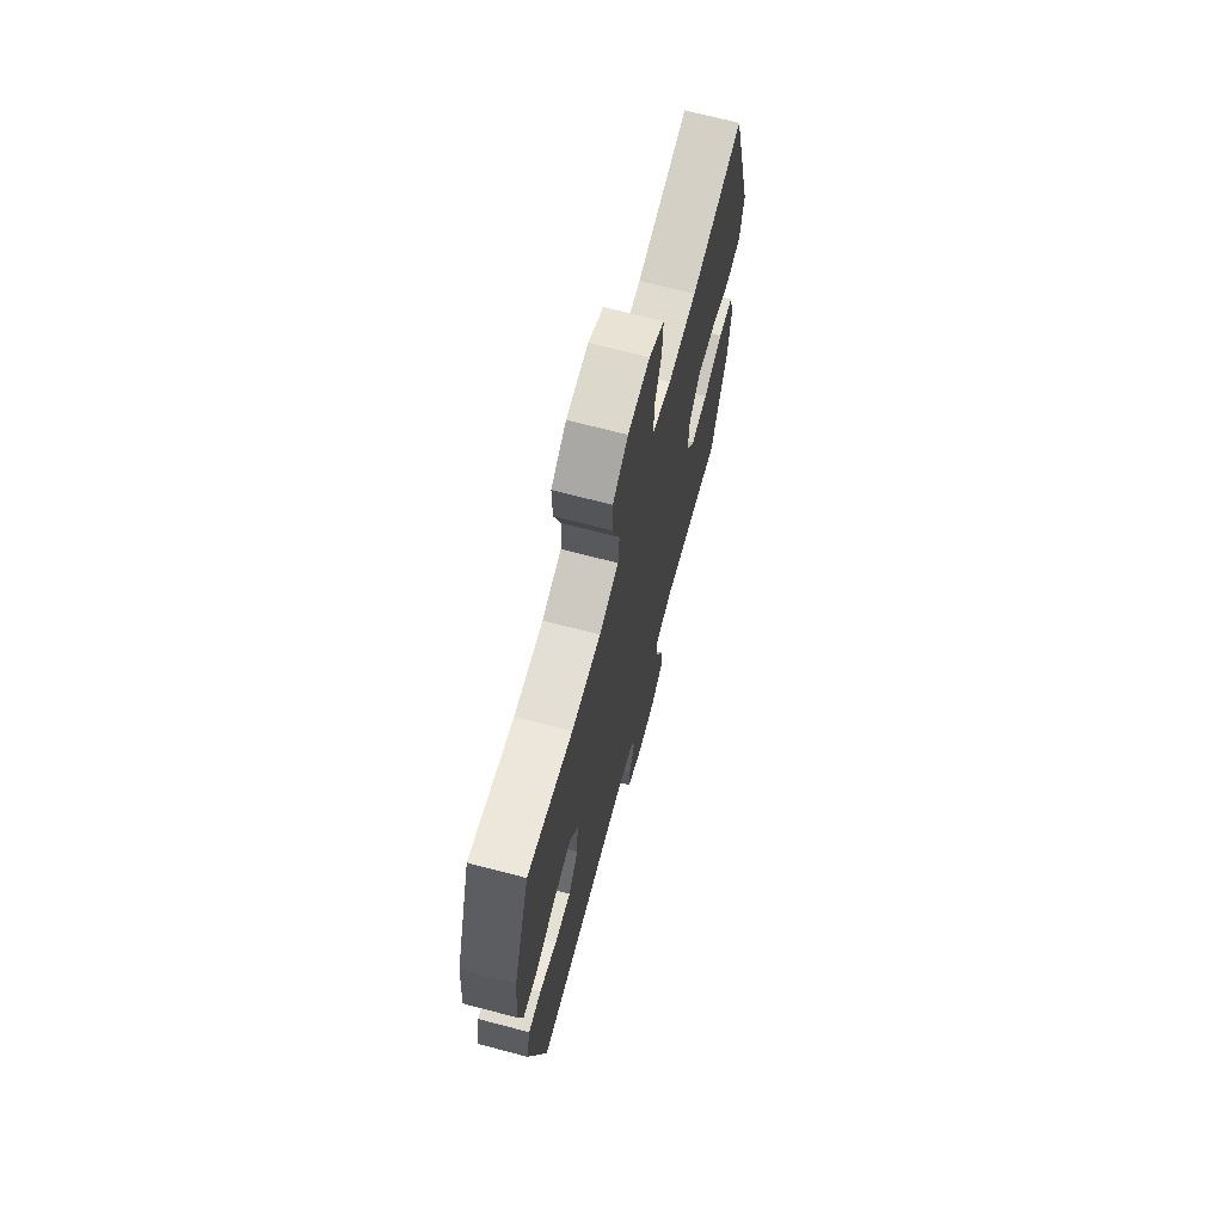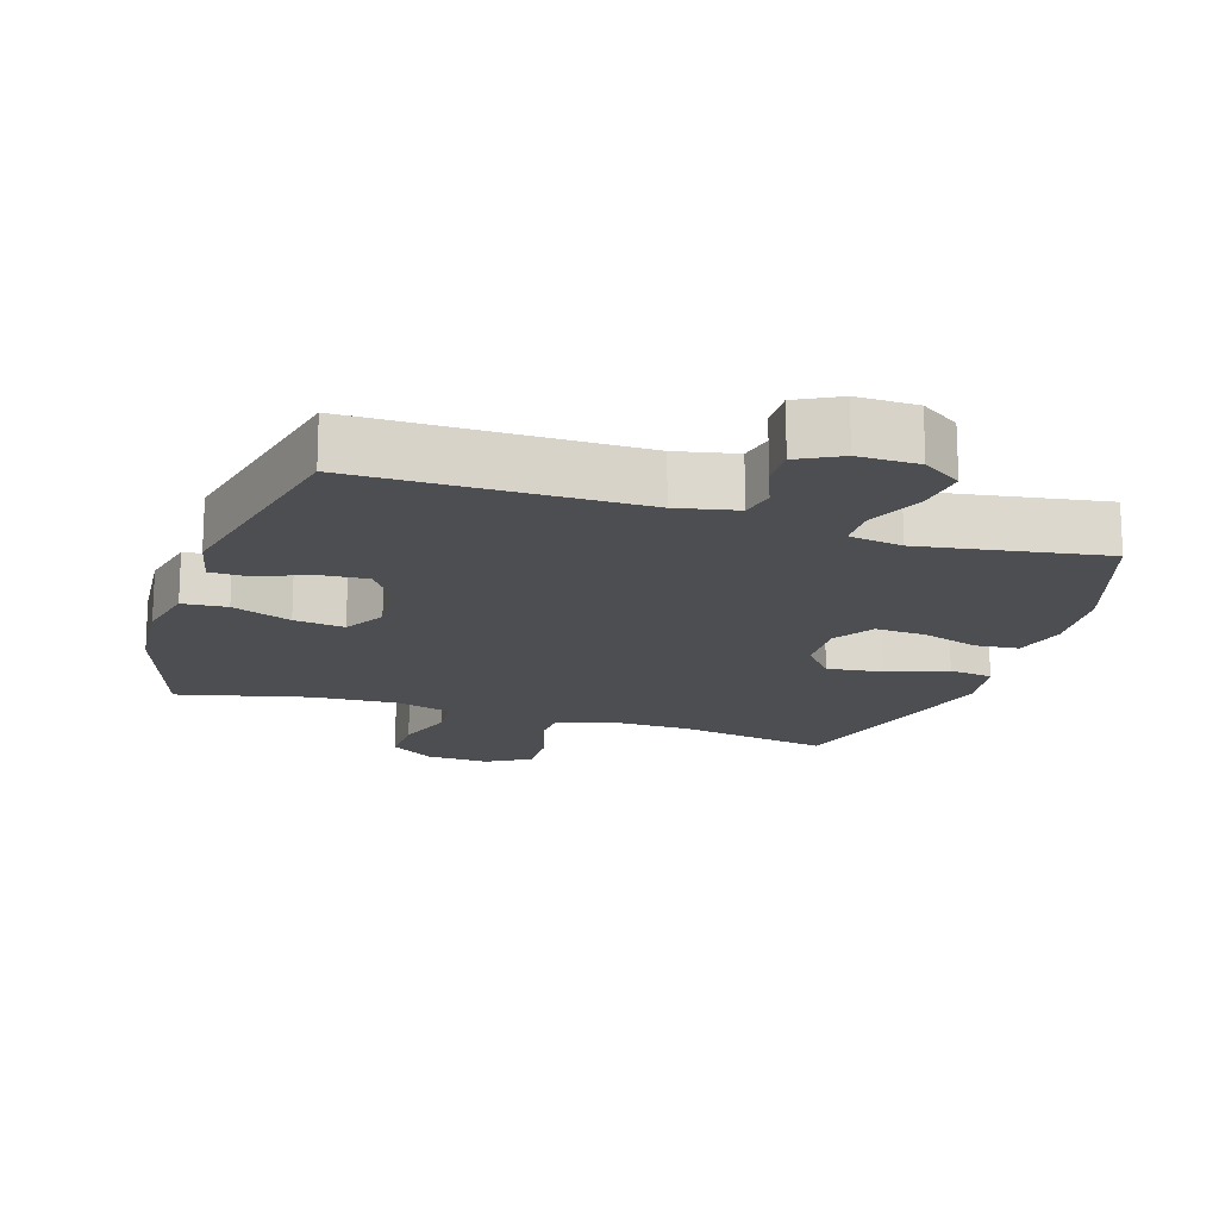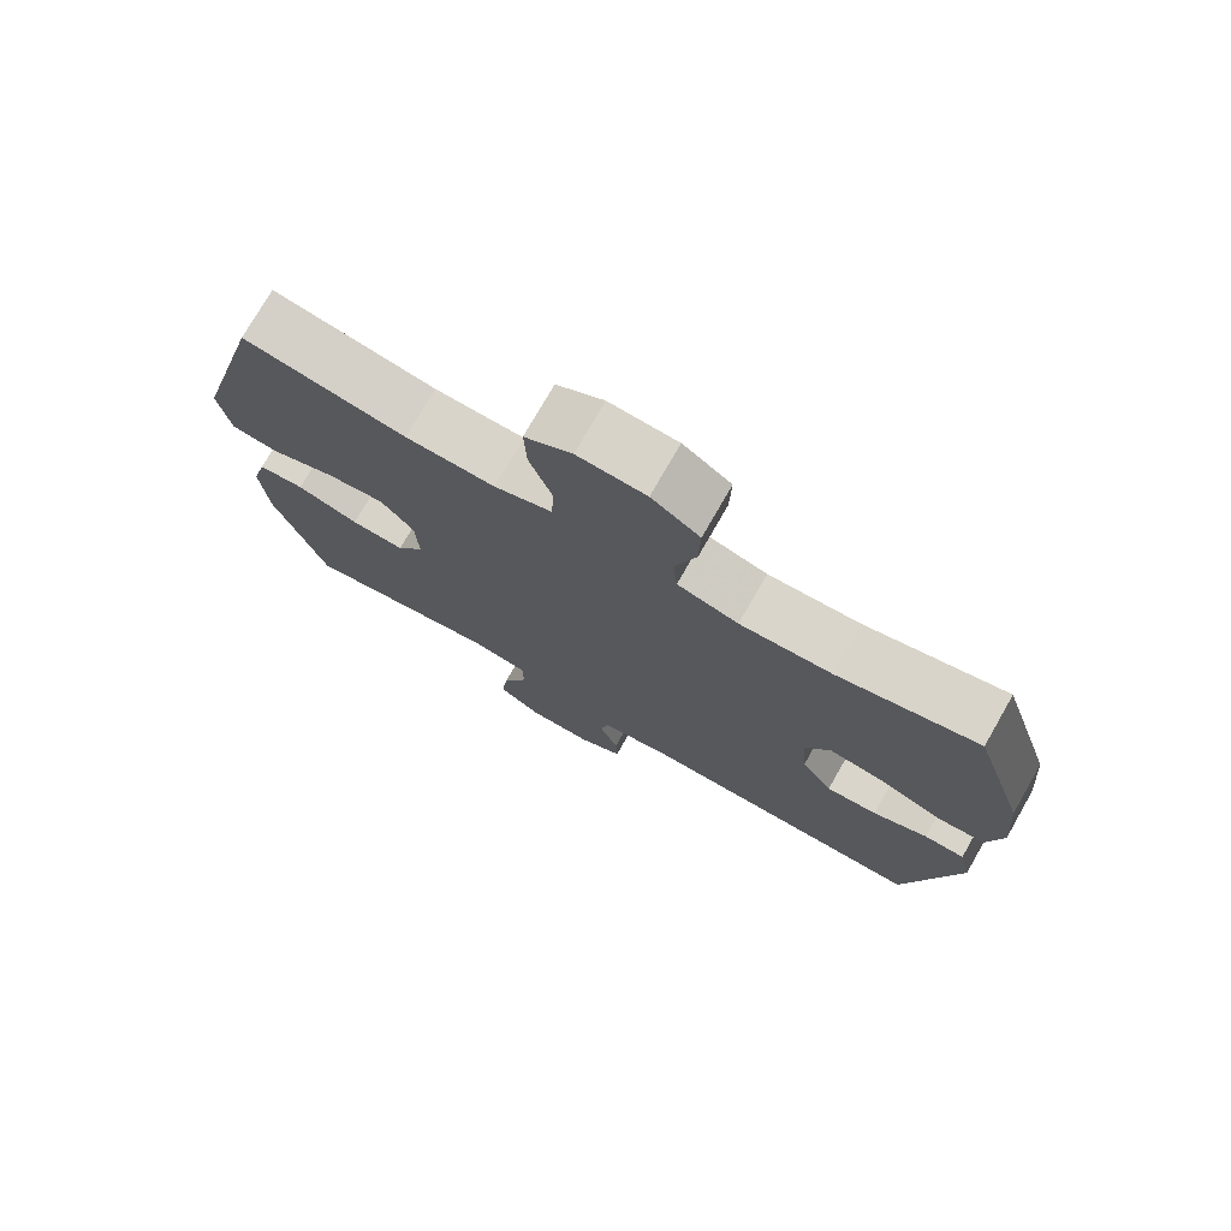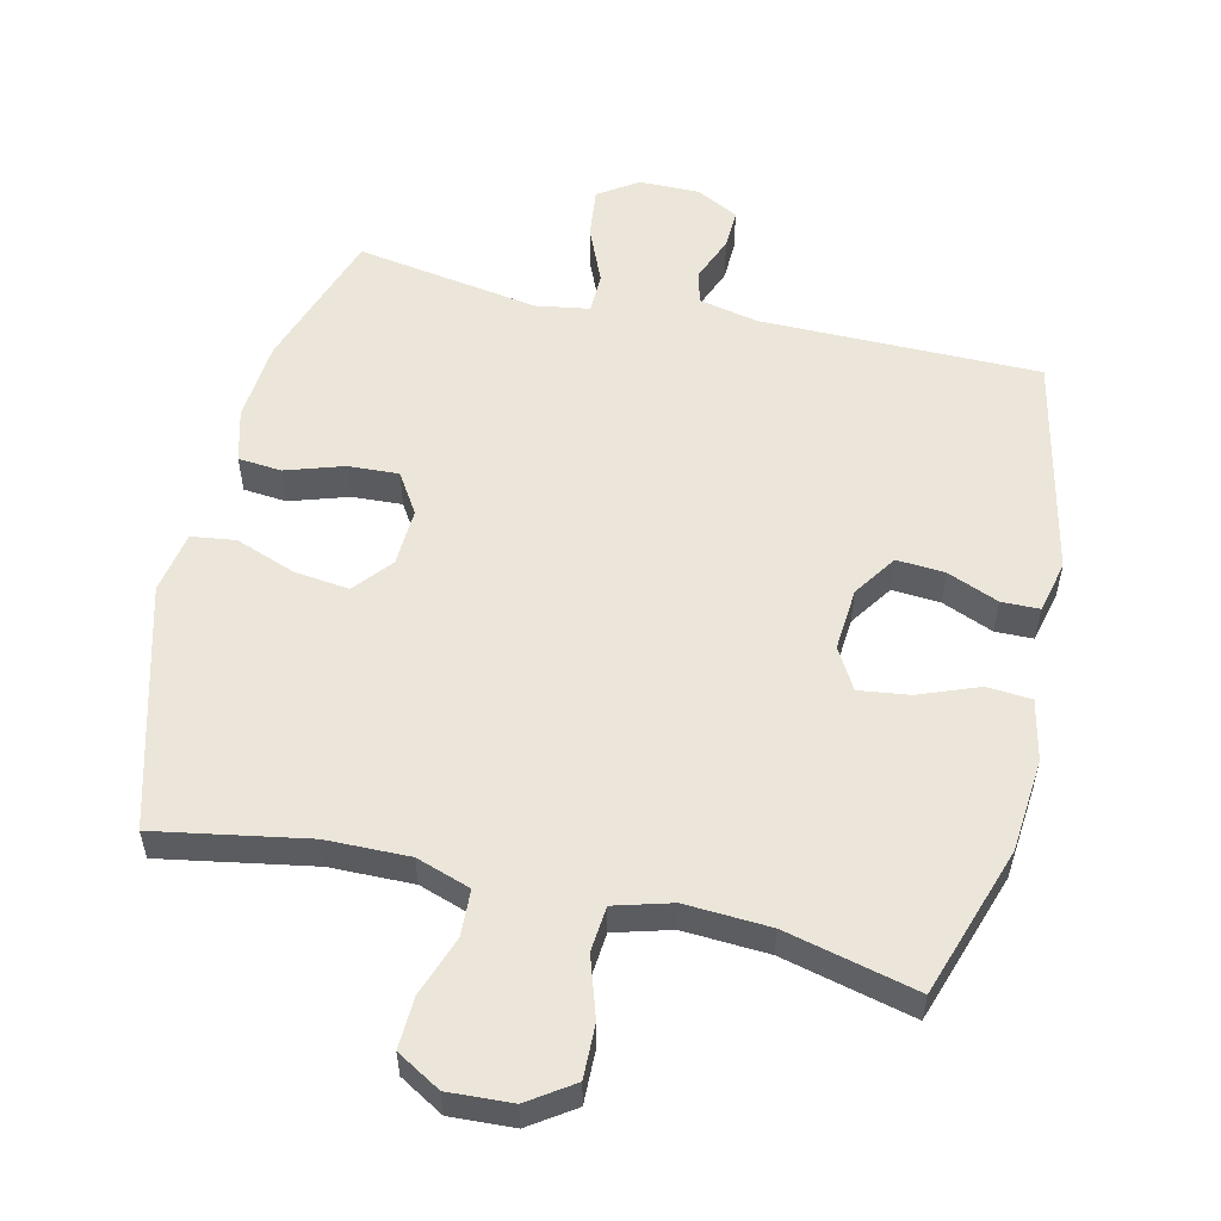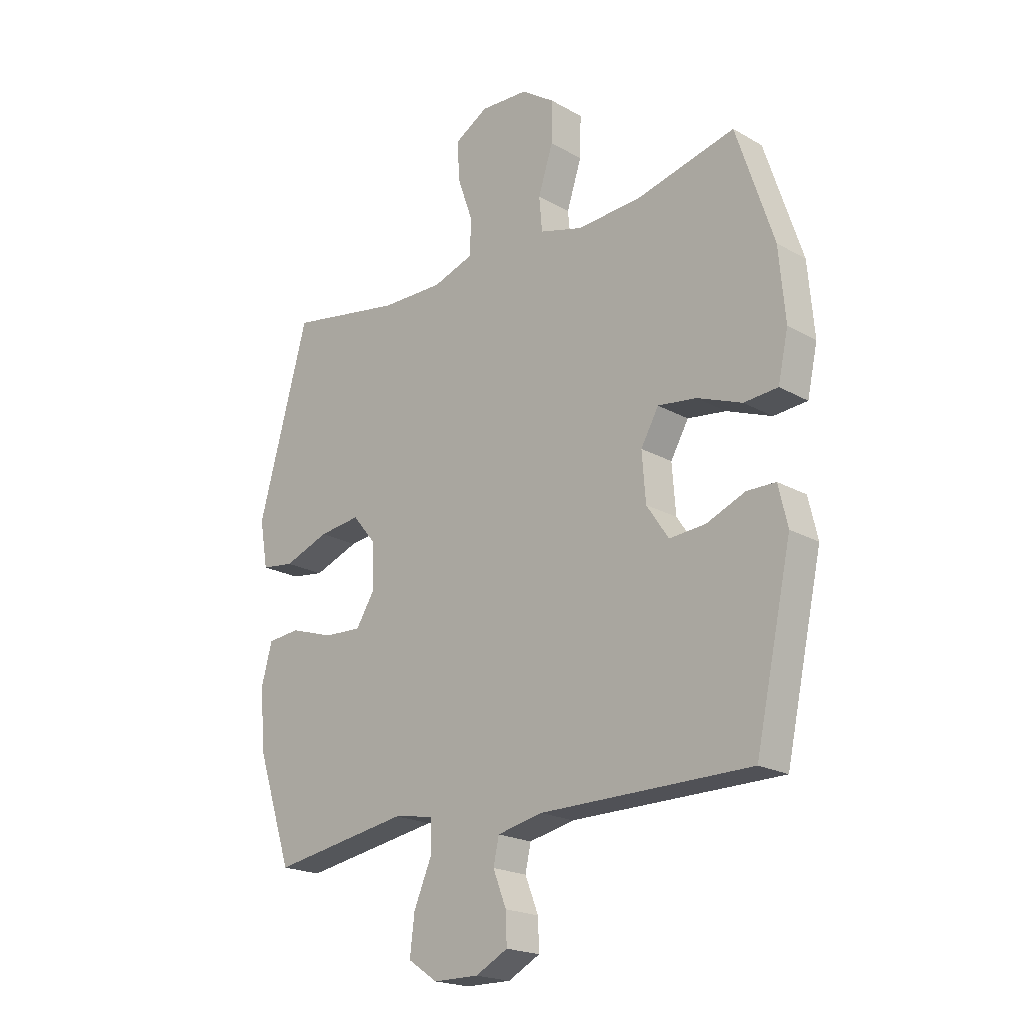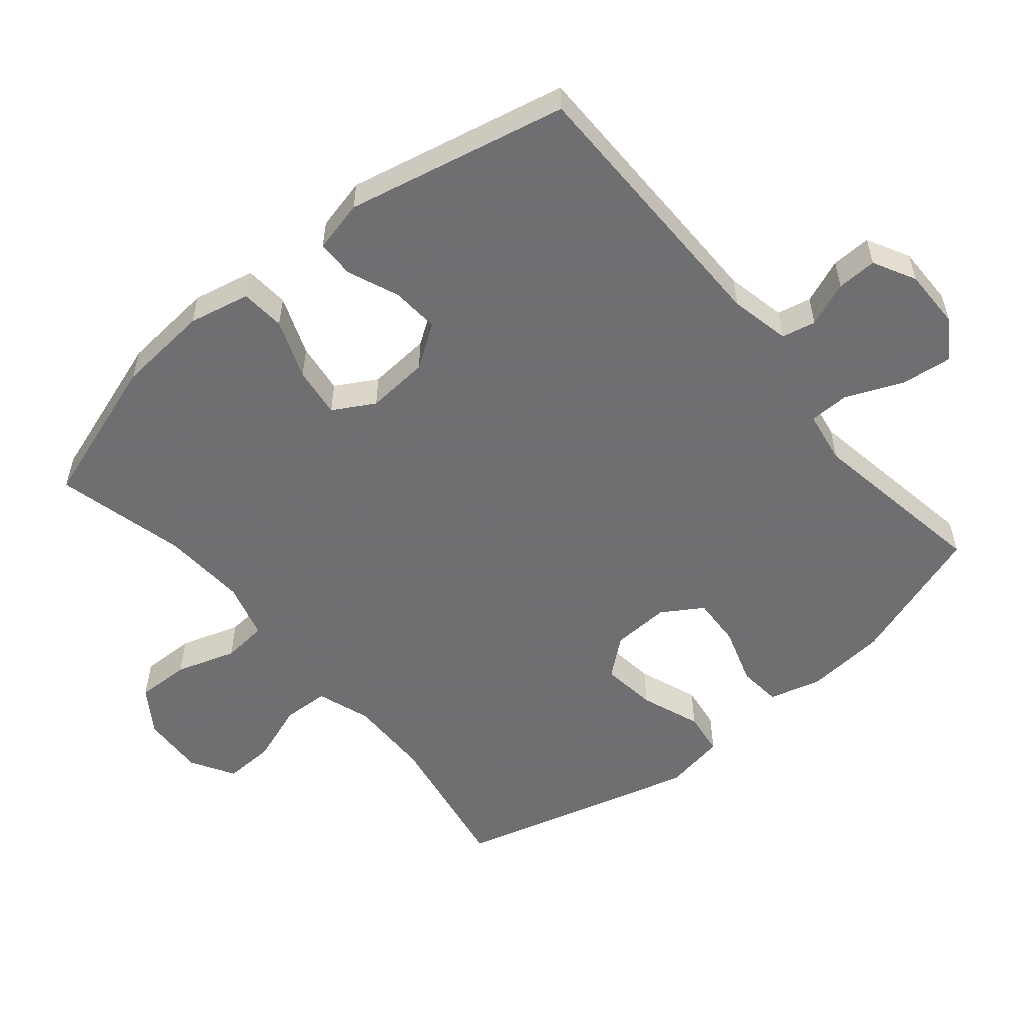
<metadata>
{"format":"obj","ext":"obj","renderer":"f3d","projection":"perspective","resolution":1024,"background":"white","views":[{"elev":69.6,"azim":104.7,"up":"+Z"},{"elev":-16.9,"azim":162.2,"up":"+Y"},{"elev":75.3,"azim":29.8,"up":"+Z"},{"elev":55.2,"azim":13.2,"up":"+Y"},{"elev":-20.4,"azim":44.2,"up":"+Z"},{"elev":-54.7,"azim":129.9,"up":"+Y"}]}
</metadata>
<code>
v -0.5 0.07 -0.5
v -0.57 0.07 -0.29
v -0.58 0.07 -0.171
v -0.559 0.07 -0.093
v -0.495 0.07 -0.087
v -0.409 0.07 -0.115
v -0.335 0.07 -0.119
v -0.297 0.07 -0.059
v -0.301 0.07 0.027
v -0.347 0.07 0.083
v -0.429 0.07 0.073
v -0.518 0.07 0.04
v -0.583 0.07 0.049
v -0.599 0.07 0.141
v -0.5 0.07 0.5
v -0.276 0.07 0.46
v -0.153 0.07 0.458
v -0.073 0.07 0.485
v -0.07 0.07 0.554
v -0.101 0.07 0.642
v -0.104 0.07 0.718
v -0.039 0.07 0.756
v 0.055 0.07 0.751
v 0.121 0.07 0.706
v 0.119 0.07 0.626
v 0.09 0.07 0.537
v 0.096 0.07 0.47
v 0.18 0.07 0.446
v 0.306 0.07 0.453
v 0.5 0.07 0.5
v 0.573 0.07 0.278
v 0.585 0.07 0.14
v 0.565 0.07 0.049
v 0.499 0.07 0.044
v 0.411 0.07 0.078
v 0.336 0.07 0.088
v 0.301 0.07 0.027
v 0.308 0.07 -0.066
v 0.351 0.07 -0.13
v 0.422 0.07 -0.125
v 0.498 0.07 -0.094
v 0.554 0.07 -0.095
v 0.572 0.07 -0.172
v 0.5 0.07 -0.5
v 0.088 0.07 -0.501
v -0.001 0.07 -0.52
v -0.012 0.07 -0.57
v 0.014 0.07 -0.636
v 0.016 0.07 -0.695
v -0.047 0.07 -0.728
v -0.136 0.07 -0.727
v -0.194 0.07 -0.688
v -0.185 0.07 -0.613
v -0.149 0.07 -0.529
v -0.15 0.07 -0.469
v -0.229 0.07 -0.456
v -0.5 0 -0.5
v -0.57 0 -0.29
v -0.58 0 -0.171
v -0.559 0 -0.093
v -0.495 0 -0.087
v -0.409 0 -0.115
v -0.335 0 -0.119
v -0.297 0 -0.059
v -0.301 0 0.027
v -0.347 0 0.083
v -0.429 0 0.073
v -0.518 0 0.04
v -0.583 0 0.049
v -0.599 0 0.141
v -0.5 0 0.5
v -0.276 0 0.46
v -0.153 0 0.458
v -0.073 0 0.485
v -0.07 0 0.554
v -0.101 0 0.642
v -0.104 0 0.718
v -0.039 0 0.756
v 0.055 0 0.751
v 0.121 0 0.706
v 0.119 0 0.626
v 0.09 0 0.537
v 0.096 0 0.47
v 0.18 0 0.446
v 0.306 0 0.453
v 0.5 0 0.5
v 0.573 0 0.278
v 0.585 0 0.14
v 0.565 0 0.049
v 0.499 0 0.044
v 0.411 0 0.078
v 0.336 0 0.088
v 0.301 0 0.027
v 0.308 0 -0.066
v 0.351 0 -0.13
v 0.422 0 -0.125
v 0.498 0 -0.094
v 0.554 0 -0.095
v 0.572 0 -0.172
v 0.5 0 -0.5
v 0.088 0 -0.501
v -0.001 0 -0.52
v -0.012 0 -0.57
v 0.014 0 -0.636
v 0.016 0 -0.695
v -0.047 0 -0.728
v -0.136 0 -0.727
v -0.194 0 -0.688
v -0.185 0 -0.613
v -0.149 0 -0.529
v -0.15 0 -0.469
v -0.229 0 -0.456
f 51 52 53 54
f 51 54 55
f 50 51 55
f 47 48 49 50
f 46 47 50 55
f 45 46 55
f 44 45 55 56
f 40 41 42 43
f 39 40 43 44
f 38 39 44 56
f 32 33 34 35
f 32 35 36
f 29 30 31 32
f 28 29 32 36
f 27 28 36 37
f 23 24 25 26
f 23 26 27
f 22 23 27
f 19 20 21 22
f 18 19 22 27
f 17 18 27 37
f 13 14 15 16
f 11 12 13 16
f 10 11 16 17
f 9 10 17 37
f 3 4 5 6
f 3 6 7
f 2 3 7
f 1 2 7
f 56 1 7 8
f 37 38 56
f 8 9 37 56
f 110 109 108 107
f 111 110 107
f 111 107 106
f 106 105 104 103
f 111 106 103 102
f 111 102 101
f 112 111 101 100
f 99 98 97 96
f 100 99 96 95
f 112 100 95 94
f 91 90 89 88
f 92 91 88
f 88 87 86 85
f 92 88 85 84
f 93 92 84 83
f 82 81 80 79
f 83 82 79
f 83 79 78
f 78 77 76 75
f 83 78 75 74
f 93 83 74 73
f 72 71 70 69
f 72 69 68 67
f 73 72 67 66
f 93 73 66 65
f 62 61 60 59
f 63 62 59
f 63 59 58
f 63 58 57
f 64 63 57 112
f 112 94 93
f 112 93 65 64
f 1 57 58 2
f 2 58 59 3
f 3 59 60 4
f 4 60 61 5
f 5 61 62 6
f 6 62 63 7
f 7 63 64 8
f 8 64 65 9
f 9 65 66 10
f 10 66 67 11
f 11 67 68 12
f 12 68 69 13
f 13 69 70 14
f 14 70 71 15
f 15 71 72 16
f 16 72 73 17
f 17 73 74 18
f 18 74 75 19
f 19 75 76 20
f 20 76 77 21
f 21 77 78 22
f 22 78 79 23
f 23 79 80 24
f 24 80 81 25
f 25 81 82 26
f 26 82 83 27
f 27 83 84 28
f 28 84 85 29
f 29 85 86 30
f 30 86 87 31
f 31 87 88 32
f 32 88 89 33
f 33 89 90 34
f 34 90 91 35
f 35 91 92 36
f 36 92 93 37
f 37 93 94 38
f 38 94 95 39
f 39 95 96 40
f 40 96 97 41
f 41 97 98 42
f 42 98 99 43
f 43 99 100 44
f 44 100 101 45
f 45 101 102 46
f 46 102 103 47
f 47 103 104 48
f 48 104 105 49
f 49 105 106 50
f 50 106 107 51
f 51 107 108 52
f 52 108 109 53
f 53 109 110 54
f 54 110 111 55
f 55 111 112 56
f 56 112 57 1

</code>
